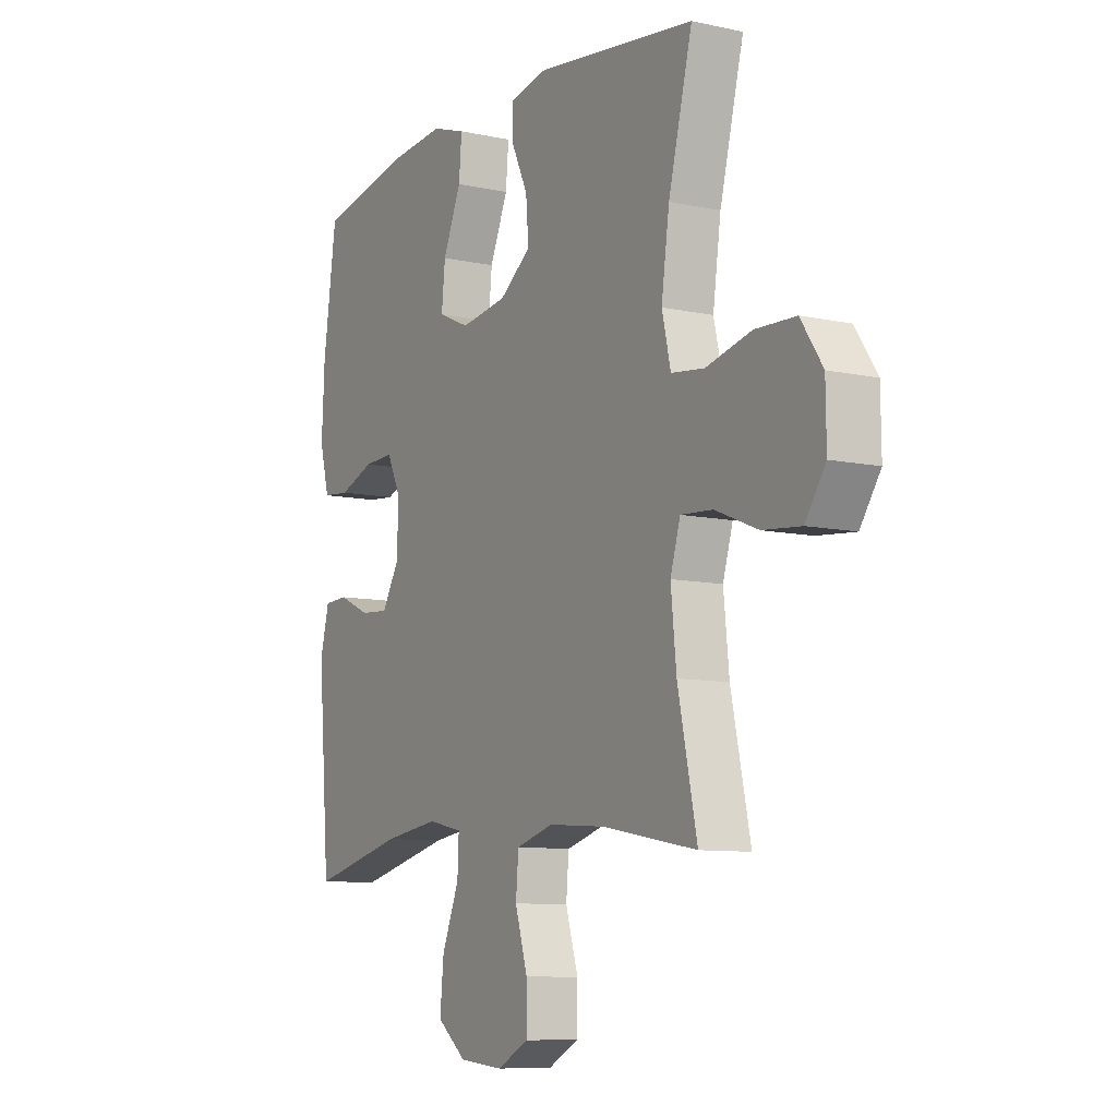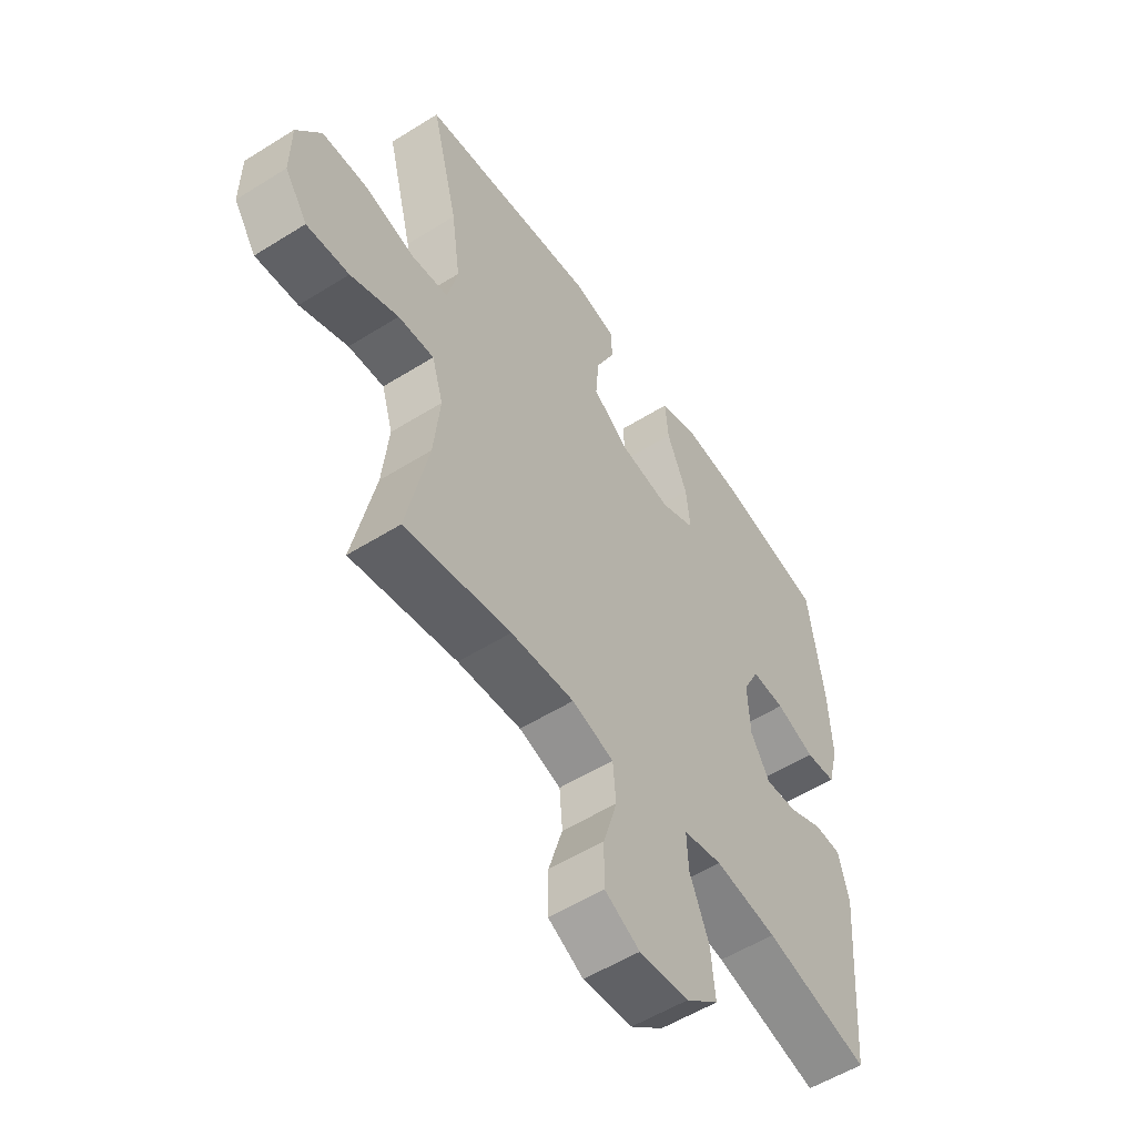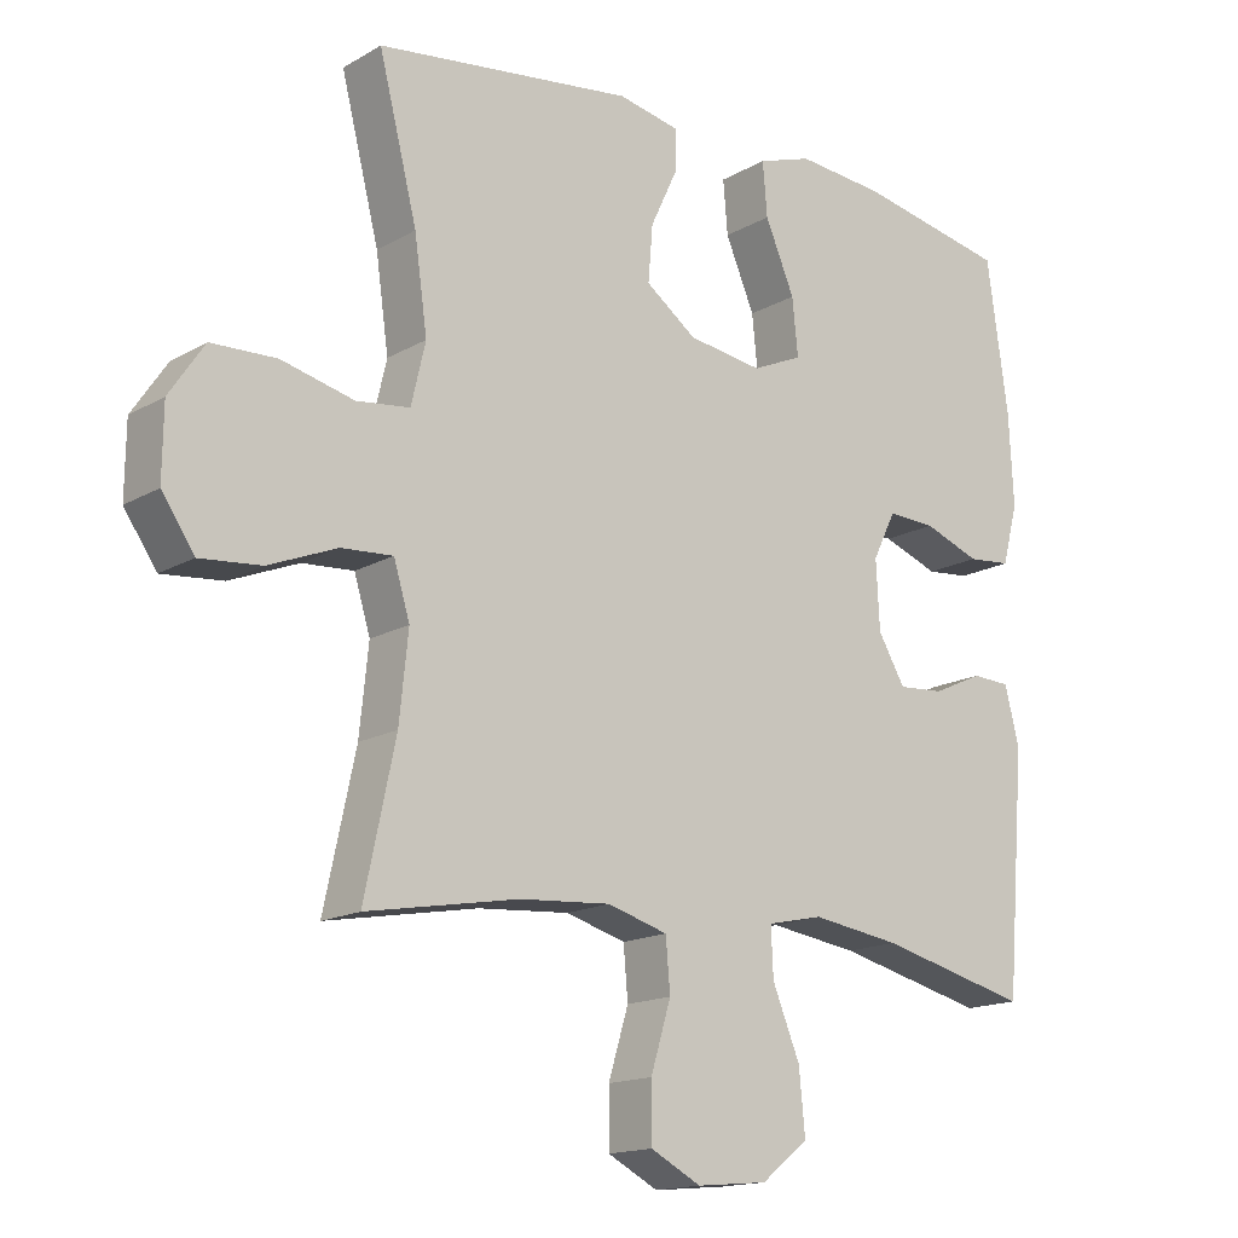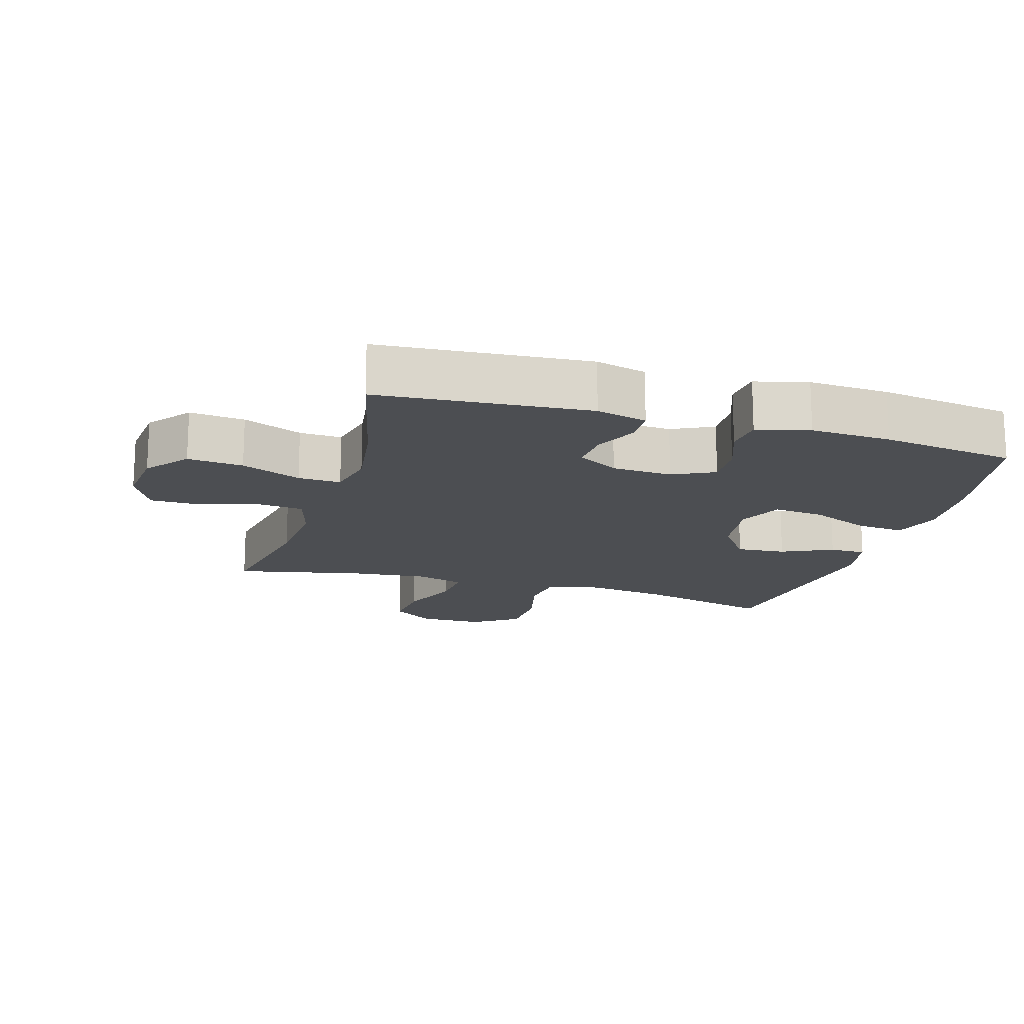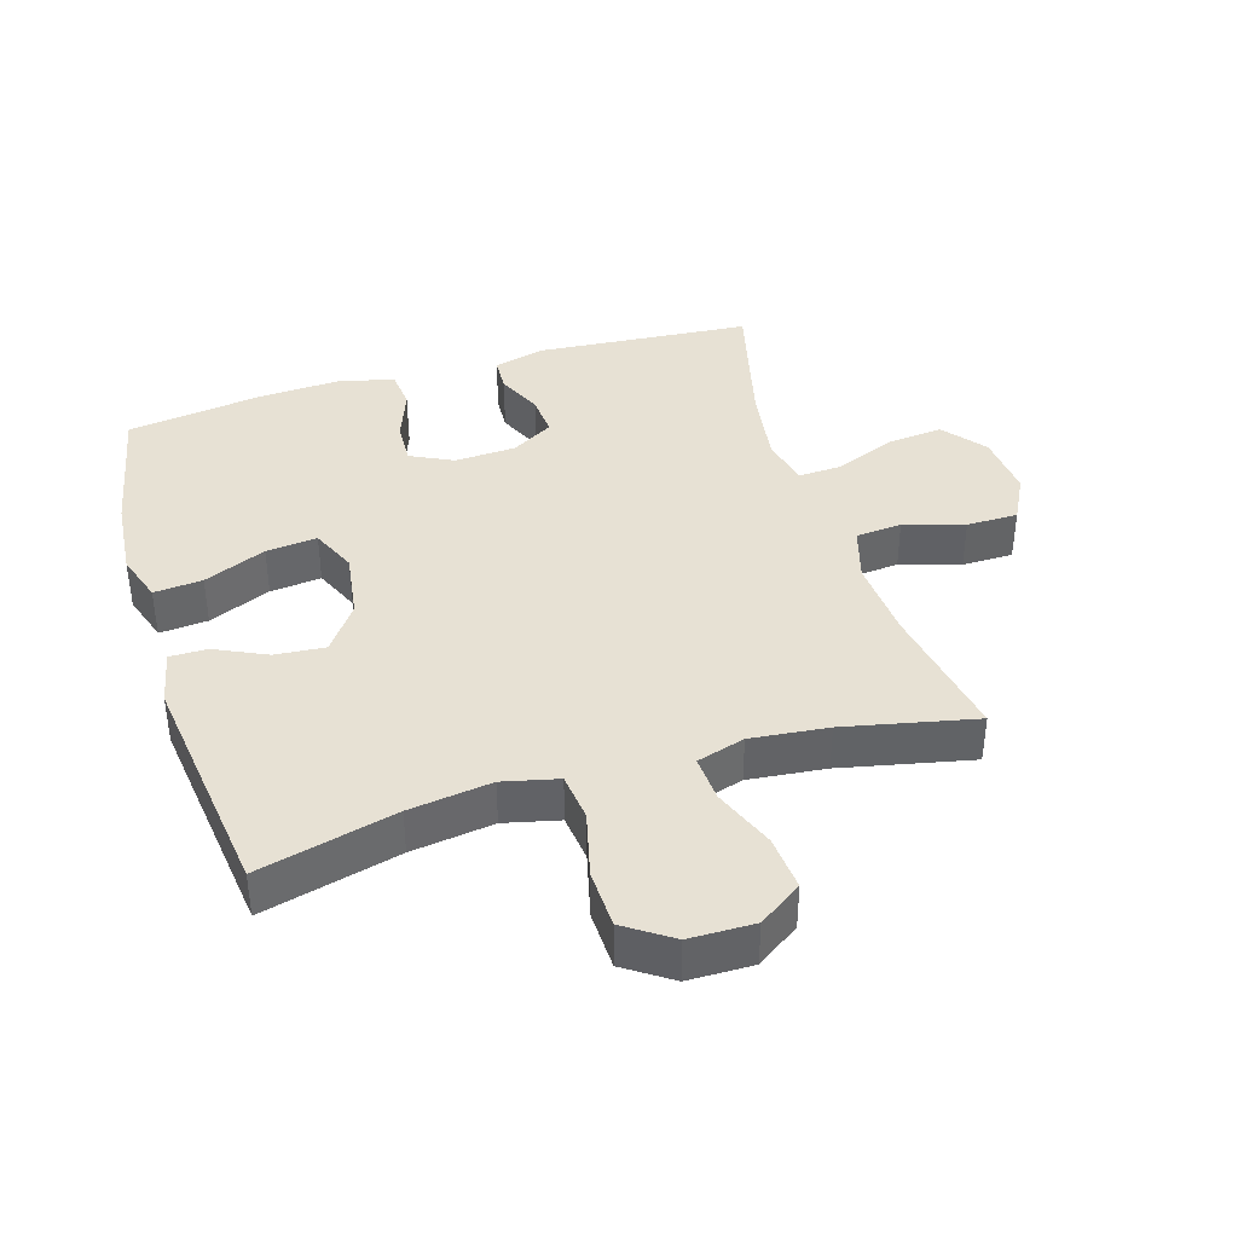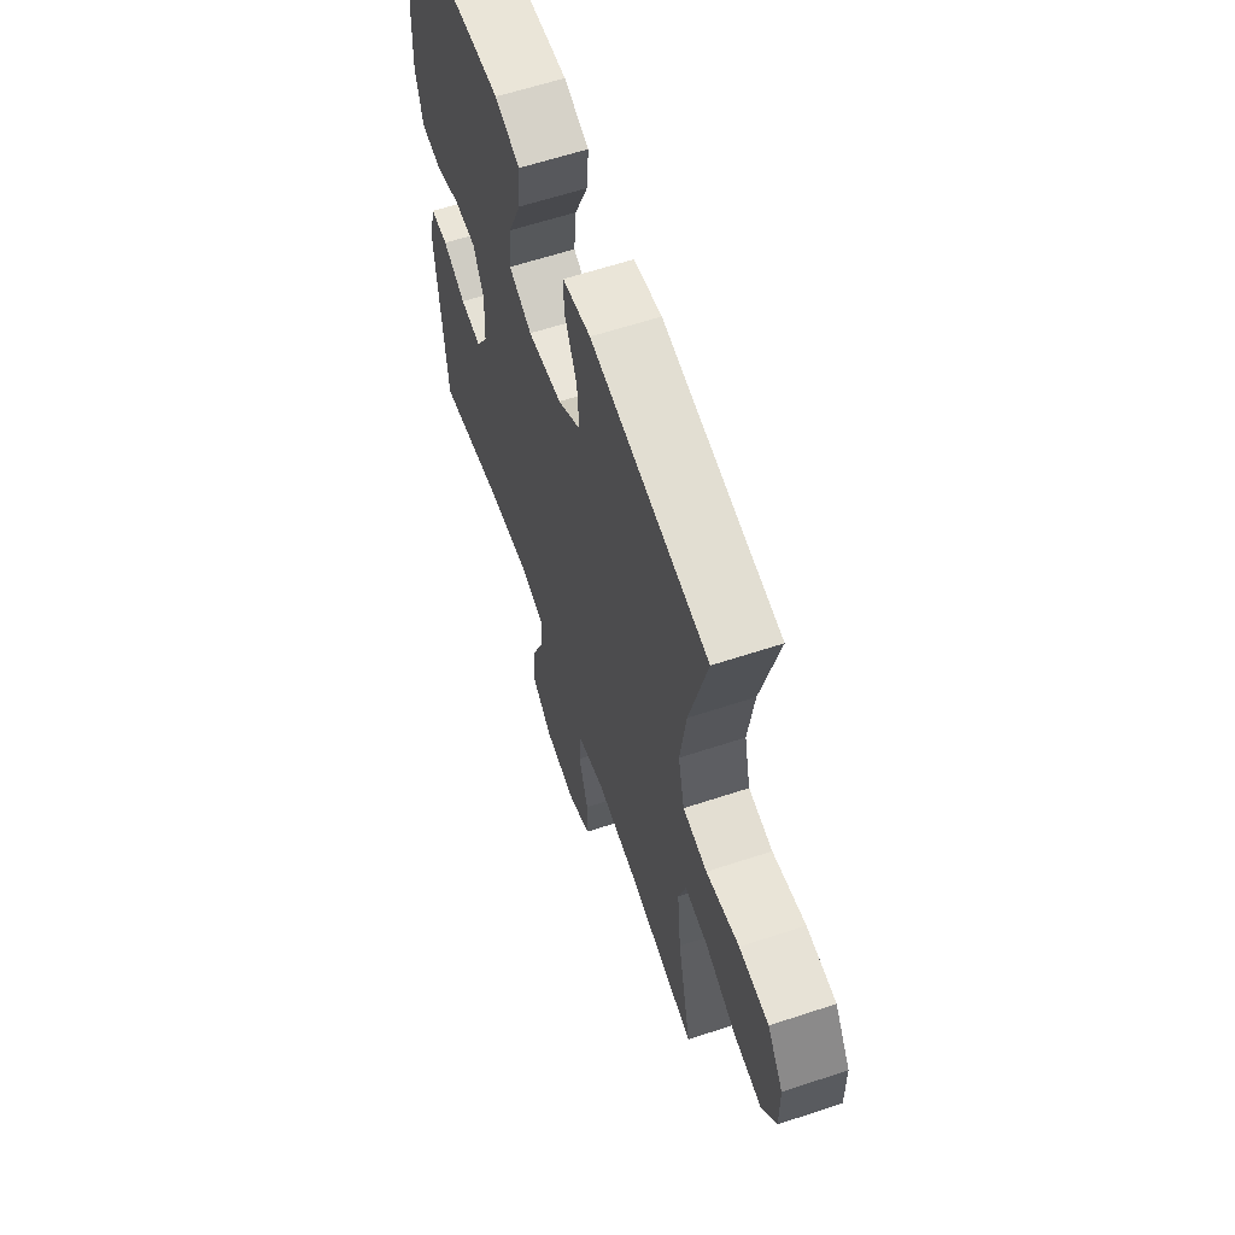
<metadata>
{"format":"obj","ext":"obj","renderer":"f3d","projection":"perspective","resolution":1024,"background":"white","views":[{"elev":-9.1,"azim":59.9,"up":"+Z"},{"elev":-54.5,"azim":123.6,"up":"+Z"},{"elev":-15.6,"azim":140.1,"up":"+Z"},{"elev":-16.5,"azim":-106.7,"up":"+Y"},{"elev":39.6,"azim":73.1,"up":"+Y"},{"elev":61.6,"azim":71.4,"up":"+Z"}]}
</metadata>
<code>
o path6648
v -0.3188 0.0375 -0.4243
v -0.1942 0.0375 -0.4062
v -0.1161 0.0375 -0.423
v -0.1191 0.0375 -0.4905
v -0.1577 0.0375 -0.5849
v -0.1662 0.0375 -0.6727
v -0.1003 0.0375 -0.7252
v -0.000862 0.0375 -0.7345
v 0.06964 0.0375 -0.6976
v 0.06979 0.0375 -0.618
v 0.04154 0.0375 -0.5247
v 0.04771 0.0375 -0.4529
v 0.1317 0.0375 -0.4283
v 0.2595 0.0375 -0.4376
v 0.4724 0.0375 -0.476
v 0.429 0.0375 -0.2722
v 0.4166 0.0375 -0.1521
v 0.4391 0.0375 -0.07758
v 0.5108 0.0375 -0.08229
v 0.6069 0.0375 -0.121
v 0.6923 0.0375 -0.1288
v 0.7377 0.0375 -0.06186
v 0.7366 0.0375 0.0389
v 0.6879 0.0375 0.1115
v 0.5969 0.0375 0.1147
v 0.4952 0.0375 0.08977
v 0.4209 0.0375 0.09869
v 0.4009 0.0375 0.1843
v 0.4188 0.0375 0.3126
v 0.4724 0.0375 0.5257
v 0.1121 0.0375 0.572
v 0.02659 0.0375 0.5543
v 0.02665 0.0375 0.4964
v 0.06444 0.0375 0.4159
v 0.07087 0.0375 0.3381
v -0.000435 0.0375 0.2856
v -0.105 0.0375 0.2703
v -0.1756 0.0375 0.3017
v -0.1675 0.0375 0.3811
v -0.1263 0.0375 0.4778
v -0.1199 0.0375 0.5529
v -0.1958 0.0375 0.5781
v -0.3194 0.0375 0.5674
v -0.5295 0.0375 0.5257
v -0.5594 0.0375 0.3133
v -0.5657 0.0375 0.1859
v -0.5438 0.0375 0.1023
v -0.4829 0.0375 0.09668
v -0.4041 0.0375 0.1262
v -0.3367 0.0375 0.129
v -0.3045 0.0375 0.06308
v -0.3093 0.0375 -0.0321
v -0.3472 0.0375 -0.09704
v -0.4115 0.0375 -0.09246
v -0.482 0.0375 -0.06034
v -0.5359 0.0375 -0.06293
v -0.5563 0.0375 -0.1433
v -0.5295 0.0375 -0.476
v -0.3188 -0.0375 -0.4243
v -0.1942 -0.0375 -0.4062
v -0.1161 -0.0375 -0.423
v -0.1191 -0.0375 -0.4905
v -0.1577 -0.0375 -0.5849
v -0.1662 -0.0375 -0.6727
v -0.1003 -0.0375 -0.7252
v -0.000862 -0.0375 -0.7345
v 0.06964 -0.0375 -0.6976
v 0.06979 -0.0375 -0.618
v 0.04154 -0.0375 -0.5247
v 0.04771 -0.0375 -0.4529
v 0.1317 -0.0375 -0.4283
v 0.2595 -0.0375 -0.4376
v 0.4724 -0.0375 -0.476
v 0.429 -0.0375 -0.2722
v 0.4166 -0.0375 -0.1521
v 0.4391 -0.0375 -0.07758
v 0.5108 -0.0375 -0.08229
v 0.6069 -0.0375 -0.121
v 0.6923 -0.0375 -0.1288
v 0.7377 -0.0375 -0.06186
v 0.7366 -0.0375 0.0389
v 0.6879 -0.0375 0.1115
v 0.5969 -0.0375 0.1147
v 0.4952 -0.0375 0.08977
v 0.4209 -0.0375 0.09869
v 0.4009 -0.0375 0.1843
v 0.4188 -0.0375 0.3126
v 0.4724 -0.0375 0.5257
v 0.1121 -0.0375 0.572
v 0.02659 -0.0375 0.5543
v 0.02665 -0.0375 0.4964
v 0.06444 -0.0375 0.4159
v 0.07087 -0.0375 0.3381
v -0.000435 -0.0375 0.2856
v -0.105 -0.0375 0.2703
v -0.1756 -0.0375 0.3017
v -0.1675 -0.0375 0.3811
v -0.1263 -0.0375 0.4778
v -0.1199 -0.0375 0.5529
v -0.1958 -0.0375 0.5781
v -0.3194 -0.0375 0.5674
v -0.5295 -0.0375 0.5257
v -0.5594 -0.0375 0.3133
v -0.5657 -0.0375 0.1859
v -0.5438 -0.0375 0.1023
v -0.4829 -0.0375 0.09668
v -0.4041 -0.0375 0.1262
v -0.3367 -0.0375 0.129
v -0.3045 -0.0375 0.06308
v -0.3093 -0.0375 -0.0321
v -0.3472 -0.0375 -0.09704
v -0.4115 -0.0375 -0.09246
v -0.482 -0.0375 -0.06034
v -0.5359 -0.0375 -0.06293
v -0.5563 -0.0375 -0.1433
v -0.5295 -0.0375 -0.476
v -0.1003 0.0375 -0.7252
v -0.000862 0.0375 -0.7345
v 0.06964 0.0375 -0.6976
v 0.06964 0.0375 -0.6976
v -0.1662 0.0375 -0.6727
v 0.06979 0.0375 -0.618
v -0.1577 0.0375 -0.5849
v 0.04154 0.0375 -0.5247
v -0.1191 0.0375 -0.4905
v 0.04771 0.0375 -0.4529
v 0.04771 0.0375 -0.4529
v -0.1161 0.0375 -0.423
v -0.1161 0.0375 -0.423
v 0.2595 0.0375 -0.4376
v 0.4724 0.0375 -0.476
v 0.4724 0.0375 -0.476
v 0.1317 0.0375 -0.4283
v -0.5295 0.0375 -0.476
v -0.5295 0.0375 -0.476
v -0.3188 0.0375 -0.4243
v -0.1942 0.0375 -0.4062
v 0.429 0.0375 -0.2722
v 0.4166 0.0375 -0.1521
v -0.5563 0.0375 -0.1433
v 0.4391 0.0375 -0.07758
v 0.4391 0.0375 -0.07758
v -0.5359 0.0375 -0.06293
v -0.5359 0.0375 -0.06293
v -0.3472 0.0375 -0.09704
v -0.3472 0.0375 -0.09704
v -0.4115 0.0375 -0.09246
v 0.6069 0.0375 -0.121
v 0.6923 0.0375 -0.1288
v 0.6923 0.0375 -0.1288
v 0.7377 0.0375 -0.06186
v 0.5108 0.0375 -0.08229
v -0.3093 0.0375 -0.0321
v -0.482 0.0375 -0.06034
v 0.7366 0.0375 0.0389
v -0.3045 0.0375 0.06308
v 0.6879 0.0375 0.1115
v -0.3367 0.0375 0.129
v -0.3367 0.0375 0.129
v 0.4952 0.0375 0.08977
v 0.4209 0.0375 0.09869
v 0.4209 0.0375 0.09869
v 0.5969 0.0375 0.1147
v -0.5438 0.0375 0.1023
v -0.5438 0.0375 0.1023
v -0.4829 0.0375 0.09668
v -0.4041 0.0375 0.1262
v 0.4009 0.0375 0.1843
v -0.5657 0.0375 0.1859
v 0.4188 0.0375 0.3126
v -0.5594 0.0375 0.3133
v -0.105 0.0375 0.2703
v -0.1756 0.0375 0.3017
v -0.1756 0.0375 0.3017
v -0.000435 0.0375 0.2856
v 0.07087 0.0375 0.3381
v -0.1675 0.0375 0.3811
v 0.06444 0.0375 0.4159
v -0.1263 0.0375 0.4778
v 0.02665 0.0375 0.4964
v -0.5295 0.0375 0.5257
v -0.5295 0.0375 0.5257
v -0.1199 0.0375 0.5529
v -0.1199 0.0375 0.5529
v 0.02659 0.0375 0.5543
v 0.02659 0.0375 0.5543
v 0.4724 0.0375 0.5257
v 0.4724 0.0375 0.5257
v -0.3194 0.0375 0.5674
v -0.1958 0.0375 0.5781
v 0.1121 0.0375 0.572
v -0.1003 -0.0375 -0.7252
v -0.000862 -0.0375 -0.7345
v 0.06964 -0.0375 -0.6976
v 0.06964 -0.0375 -0.6976
v -0.1662 -0.0375 -0.6727
v 0.06979 -0.0375 -0.618
v -0.1577 -0.0375 -0.5849
v 0.04154 -0.0375 -0.5247
v -0.1191 -0.0375 -0.4905
v 0.04771 -0.0375 -0.4529
v 0.04771 -0.0375 -0.4529
v -0.1161 -0.0375 -0.423
v -0.1161 -0.0375 -0.423
v 0.2595 -0.0375 -0.4376
v 0.4724 -0.0375 -0.476
v 0.4724 -0.0375 -0.476
v 0.1317 -0.0375 -0.4283
v -0.5295 -0.0375 -0.476
v -0.5295 -0.0375 -0.476
v -0.3188 -0.0375 -0.4243
v -0.1942 -0.0375 -0.4062
v 0.429 -0.0375 -0.2722
v 0.4166 -0.0375 -0.1521
v -0.5563 -0.0375 -0.1433
v 0.4391 -0.0375 -0.07758
v 0.4391 -0.0375 -0.07758
v -0.5359 -0.0375 -0.06293
v -0.5359 -0.0375 -0.06293
v -0.3472 -0.0375 -0.09704
v -0.3472 -0.0375 -0.09704
v -0.4115 -0.0375 -0.09246
v 0.6069 -0.0375 -0.121
v 0.6923 -0.0375 -0.1288
v 0.6923 -0.0375 -0.1288
v 0.7377 -0.0375 -0.06186
v 0.5108 -0.0375 -0.08229
v -0.3093 -0.0375 -0.0321
v -0.482 -0.0375 -0.06034
v 0.7366 -0.0375 0.0389
v -0.3045 -0.0375 0.06308
v 0.6879 -0.0375 0.1115
v -0.3367 -0.0375 0.129
v -0.3367 -0.0375 0.129
v 0.4952 -0.0375 0.08977
v 0.4209 -0.0375 0.09869
v 0.4209 -0.0375 0.09869
v 0.5969 -0.0375 0.1147
v -0.5438 -0.0375 0.1023
v -0.5438 -0.0375 0.1023
v -0.4829 -0.0375 0.09668
v -0.4041 -0.0375 0.1262
v 0.4009 -0.0375 0.1843
v -0.5657 -0.0375 0.1859
v 0.4188 -0.0375 0.3126
v -0.5594 -0.0375 0.3133
v -0.105 -0.0375 0.2703
v -0.1756 -0.0375 0.3017
v -0.1756 -0.0375 0.3017
v -0.000435 -0.0375 0.2856
v 0.07087 -0.0375 0.3381
v -0.1675 -0.0375 0.3811
v 0.06444 -0.0375 0.4159
v -0.1263 -0.0375 0.4778
v 0.02665 -0.0375 0.4964
v -0.5295 -0.0375 0.5257
v -0.5295 -0.0375 0.5257
v -0.1199 -0.0375 0.5529
v -0.1199 -0.0375 0.5529
v 0.02659 -0.0375 0.5543
v 0.02659 -0.0375 0.5543
v 0.4724 -0.0375 0.5257
v 0.4724 -0.0375 0.5257
v -0.3194 -0.0375 0.5674
v -0.1958 -0.0375 0.5781
v 0.1121 -0.0375 0.572
f 213 205 206
f 243 250 236
f 214 250 208
f 247 248 233
f 197 193 194
f 246 264 256
f 245 251 243
f 253 266 255
f 208 203 201
f 265 254 258
f 227 235 216
f 216 236 214
f 233 246 242
f 264 252 265
f 248 246 233
f 199 198 197
f 192 197 198
f 203 228 212
f 211 222 215
f 235 227 238
f 243 251 250
f 246 252 264
f 255 266 260
f 252 246 248
f 192 193 197
f 213 214 205
f 231 247 233
f 242 244 241
f 250 214 236
f 242 246 244
f 208 228 203
f 241 244 239
f 252 254 265
f 208 250 228
f 223 238 227
f 211 215 209
f 224 226 223
f 212 228 220
f 212 220 211
f 232 238 230
f 228 247 231
f 201 200 199
f 215 229 218
f 266 245 262
f 192 198 196
f 205 214 208
f 236 216 235
f 215 222 229
f 253 251 245
f 247 228 250
f 200 201 203
f 226 230 223
f 223 230 238
f 198 199 200
f 266 253 245
f 220 222 211
f 7 8 66 65
f 8 120 195 66
f 6 7 65 64
f 9 10 68 67
f 5 6 64 63
f 10 11 69 68
f 4 5 63 62
f 11 127 202 69
f 129 4 62 204
f 14 132 207 72
f 12 13 71 70
f 135 1 59 210
f 13 14 72 71
f 1 2 60 59
f 2 3 61 60
f 15 16 74 73
f 16 17 75 74
f 57 58 116 115
f 17 142 217 75
f 144 57 115 219
f 146 54 112 221
f 20 150 225 78
f 21 22 80 79
f 19 20 78 77
f 52 53 111 110
f 55 56 114 113
f 54 55 113 112
f 18 19 77 76
f 22 23 81 80
f 51 52 110 109
f 23 24 82 81
f 159 51 109 234
f 26 162 237 84
f 25 26 84 83
f 24 25 83 82
f 165 48 106 240
f 48 49 107 106
f 27 28 86 85
f 46 47 105 104
f 49 50 108 107
f 28 29 87 86
f 45 46 104 103
f 37 174 249 95
f 36 37 95 94
f 35 36 94 93
f 38 39 97 96
f 34 35 93 92
f 39 40 98 97
f 33 34 92 91
f 182 45 103 257
f 40 184 259 98
f 186 33 91 261
f 29 188 263 87
f 43 44 102 101
f 42 43 101 100
f 41 42 100 99
f 31 32 90 89
f 30 31 89 88
f 138 131 130
f 168 161 175
f 139 133 175
f 172 158 173
f 122 119 118
f 171 181 189
f 170 168 176
f 178 180 191
f 133 126 128
f 190 183 179
f 152 141 160
f 141 139 161
f 158 167 171
f 189 190 177
f 173 158 171
f 124 122 123
f 117 123 122
f 128 137 153
f 136 140 147
f 160 163 152
f 168 175 176
f 171 189 177
f 180 185 191
f 177 173 171
f 117 122 118
f 138 130 139
f 156 158 172
f 167 166 169
f 175 161 139
f 167 169 171
f 133 128 153
f 166 164 169
f 177 190 179
f 133 153 175
f 148 152 163
f 136 134 140
f 149 148 151
f 137 145 153
f 137 136 145
f 157 155 163
f 153 156 172
f 126 124 125
f 140 143 154
f 191 187 170
f 117 121 123
f 130 133 139
f 161 160 141
f 140 154 147
f 178 170 176
f 172 175 153
f 125 128 126
f 151 148 155
f 148 163 155
f 123 125 124
f 191 170 178
f 145 136 147

</code>
